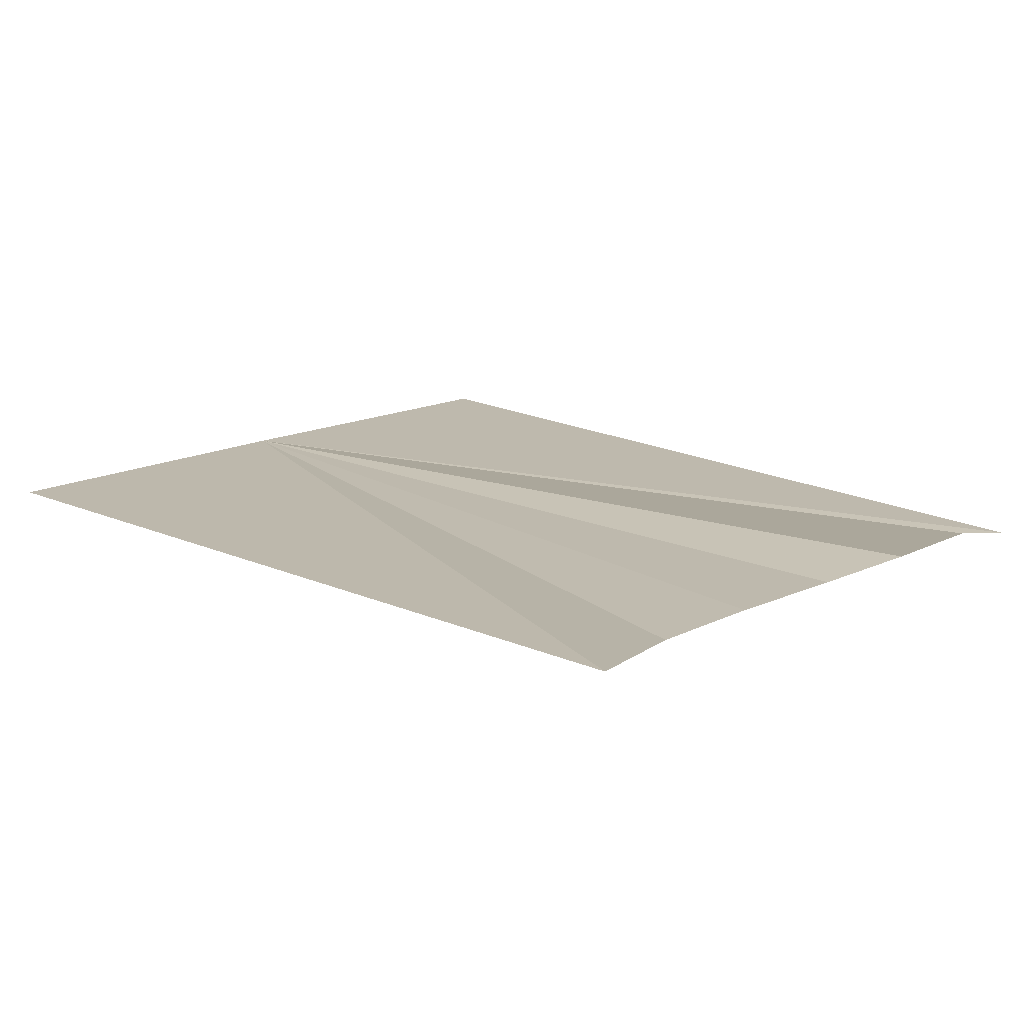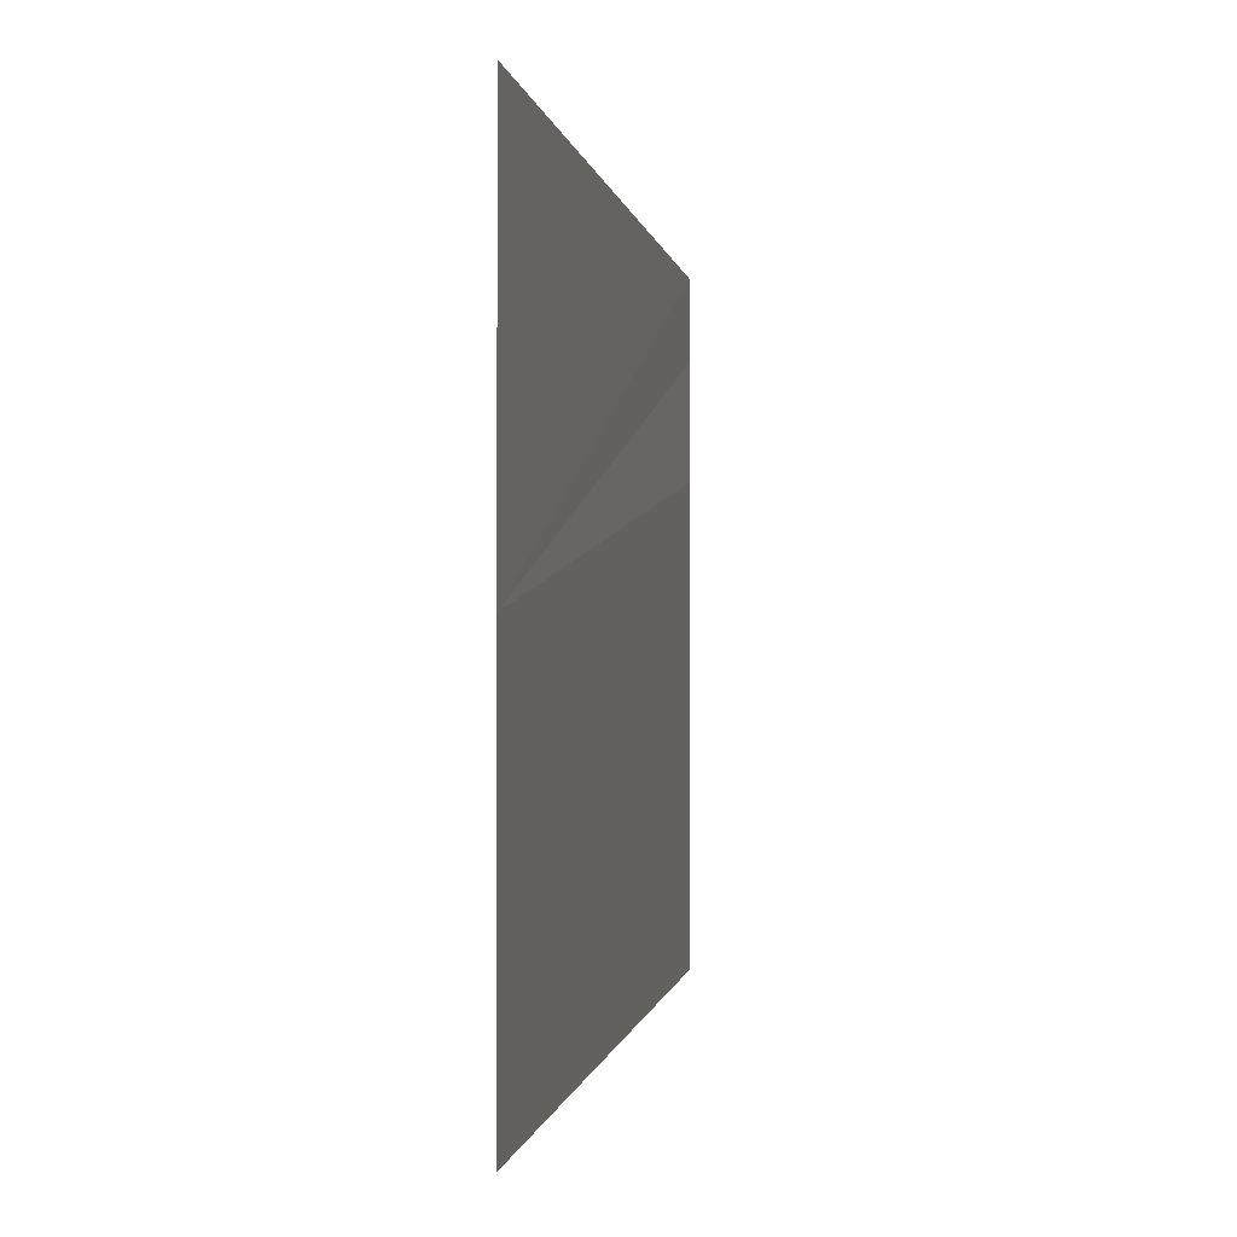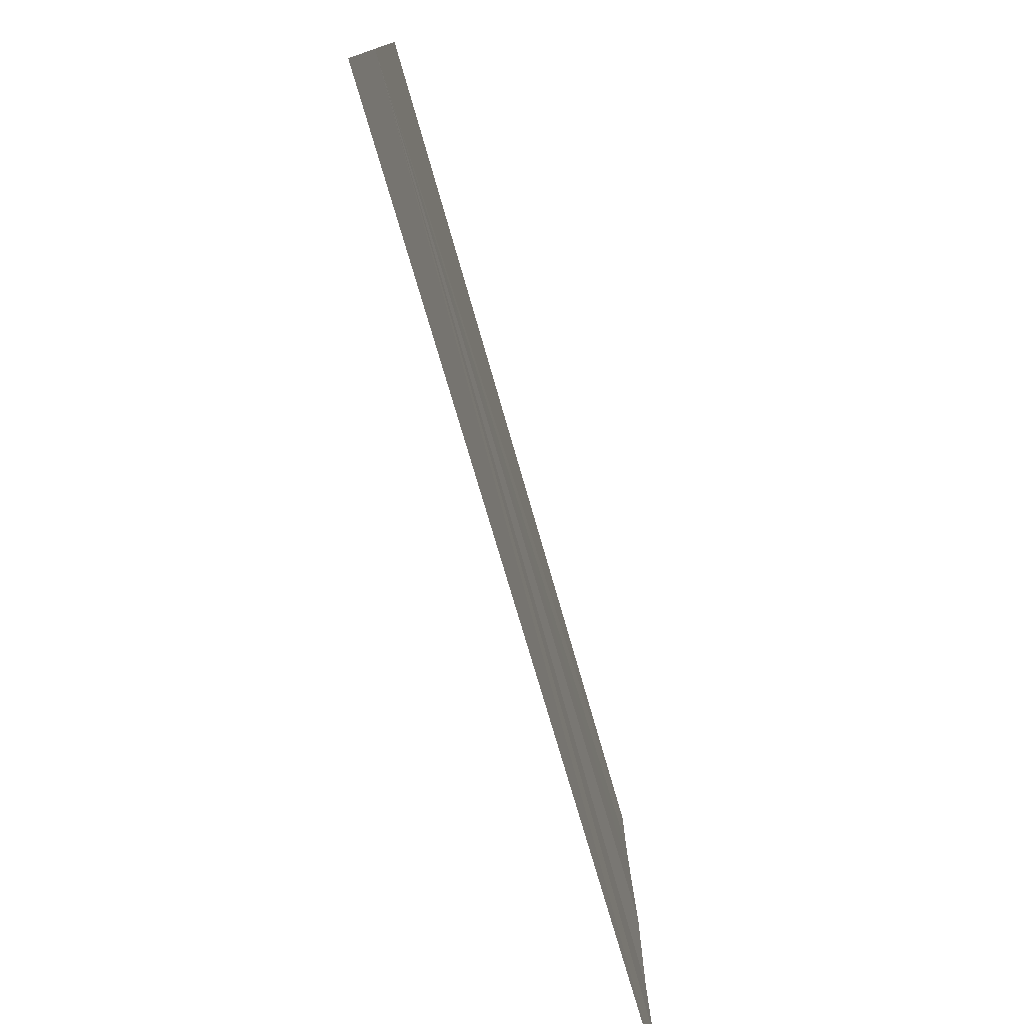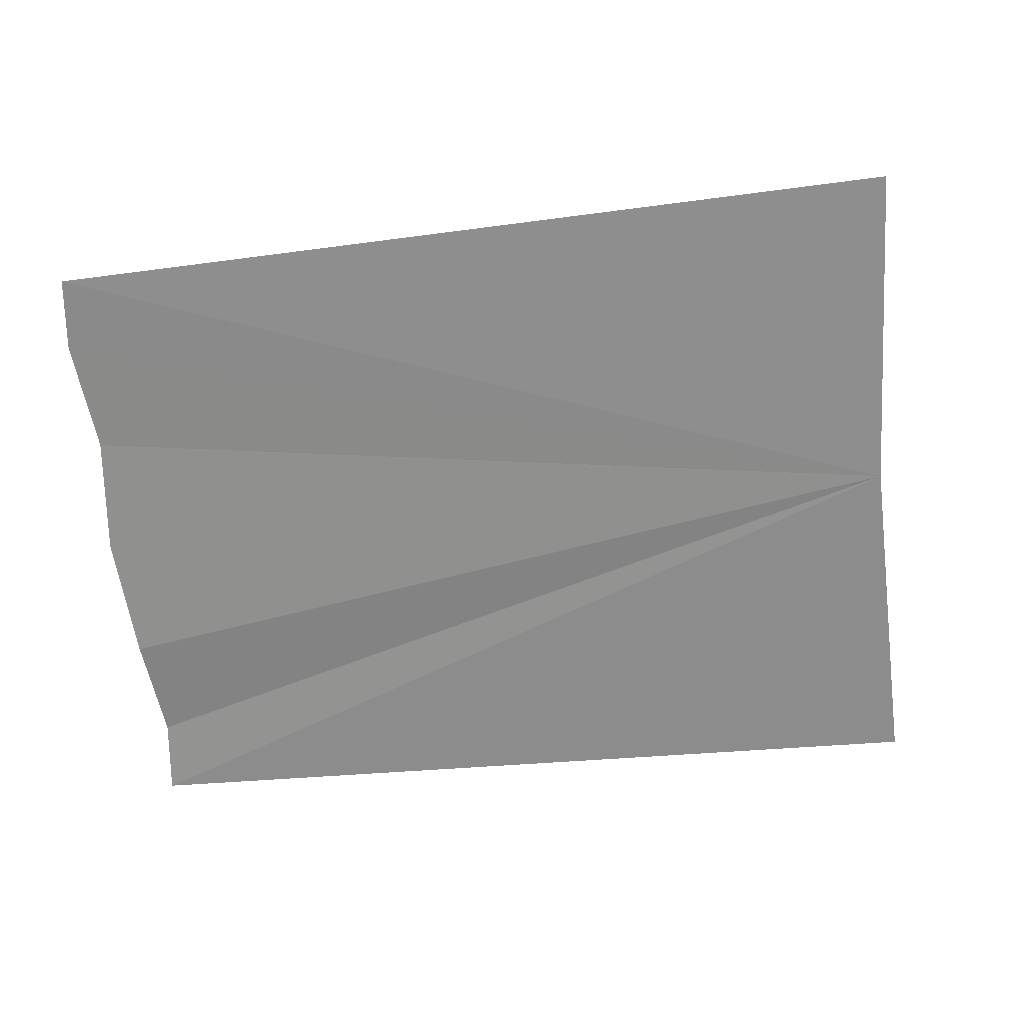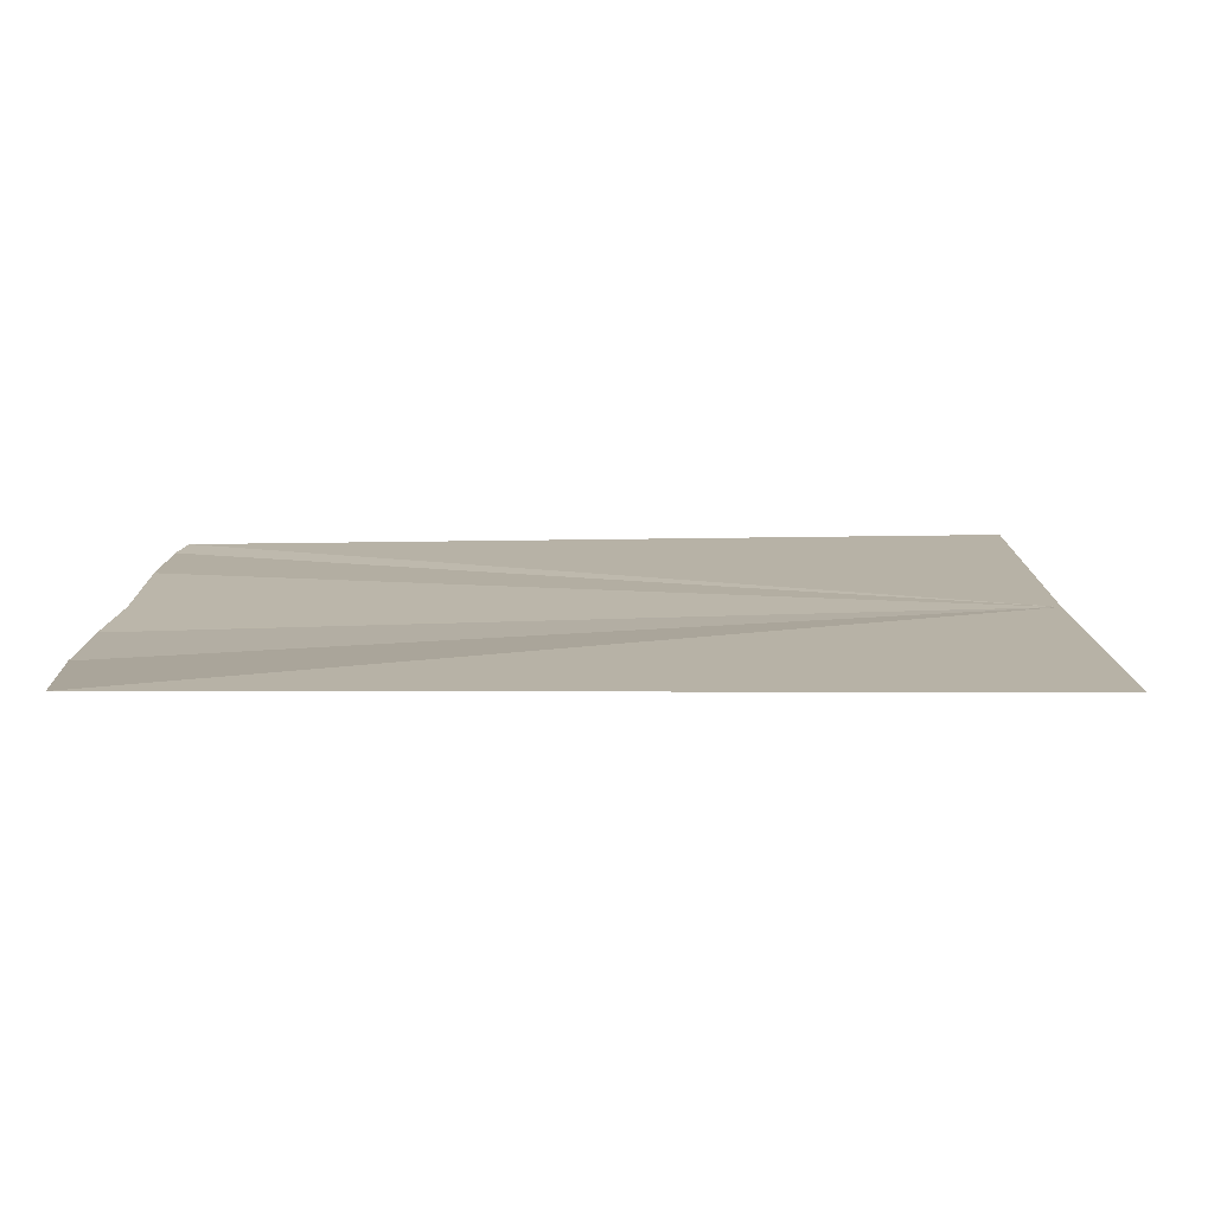
<metadata>
{"format":"obj","ext":"obj","renderer":"f3d","projection":"perspective","resolution":1024,"background":"white","views":[{"elev":15.0,"azim":-135.2,"up":"+Y"},{"elev":-0.5,"azim":99.5,"up":"+Z"},{"elev":-77.9,"azim":106.6,"up":"+Z"},{"elev":-63.8,"azim":6.1,"up":"+Y"},{"elev":12.4,"azim":-0.3,"up":"+Y"}]}
</metadata>
<code>
o 6567
v 2211 1866 11.59
v 2211 1866 11.59
v 2211 1866 11.59
v 2211 1866 11.59
v 2211 1866 11.6
v 2211 1866 11.59
v 2211 1866 11.59
v 2211 1866 11.6
v 2211 1866 11.6
v 2211 1866 11.6
v 2211 1866 11.6
v 2211 1866 11.6
v 2211 1866 11.6
v 2211 1866 11.6
v 2211 1866 11.59
v 2211 1866 11.59
v 2211 1866 11.59
v 2211 1866 11.59
v 2211 1866 11.59
f 1 2 3
f 1 2 4
f 1 5 3
f 1 6 4
f 1 6 7
f 1 5 8
f 1 9 8
f 1 9 10
f 1 11 12
f 1 13 12
f 1 13 14
f 1 15 14
f 1 15 16
f 1 17 16
f 1 17 18
f 1 19 18

</code>
